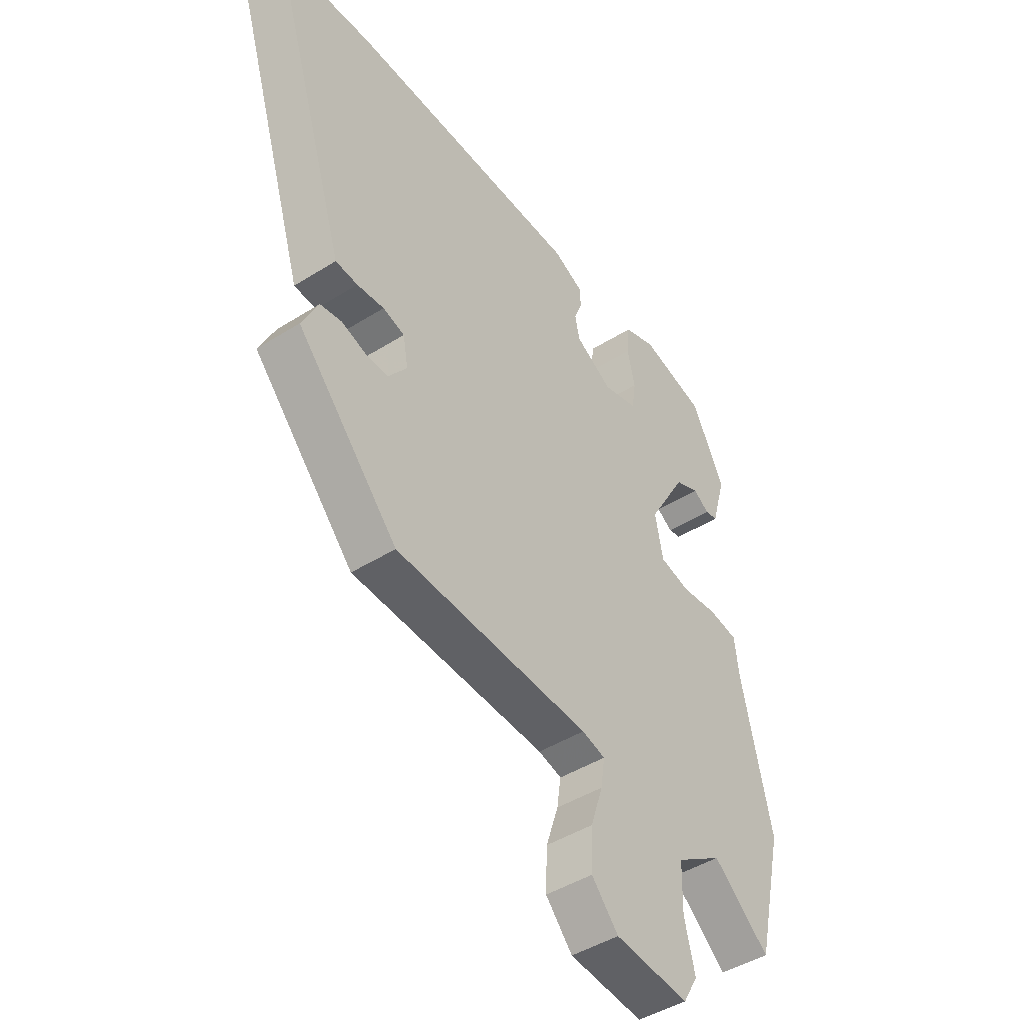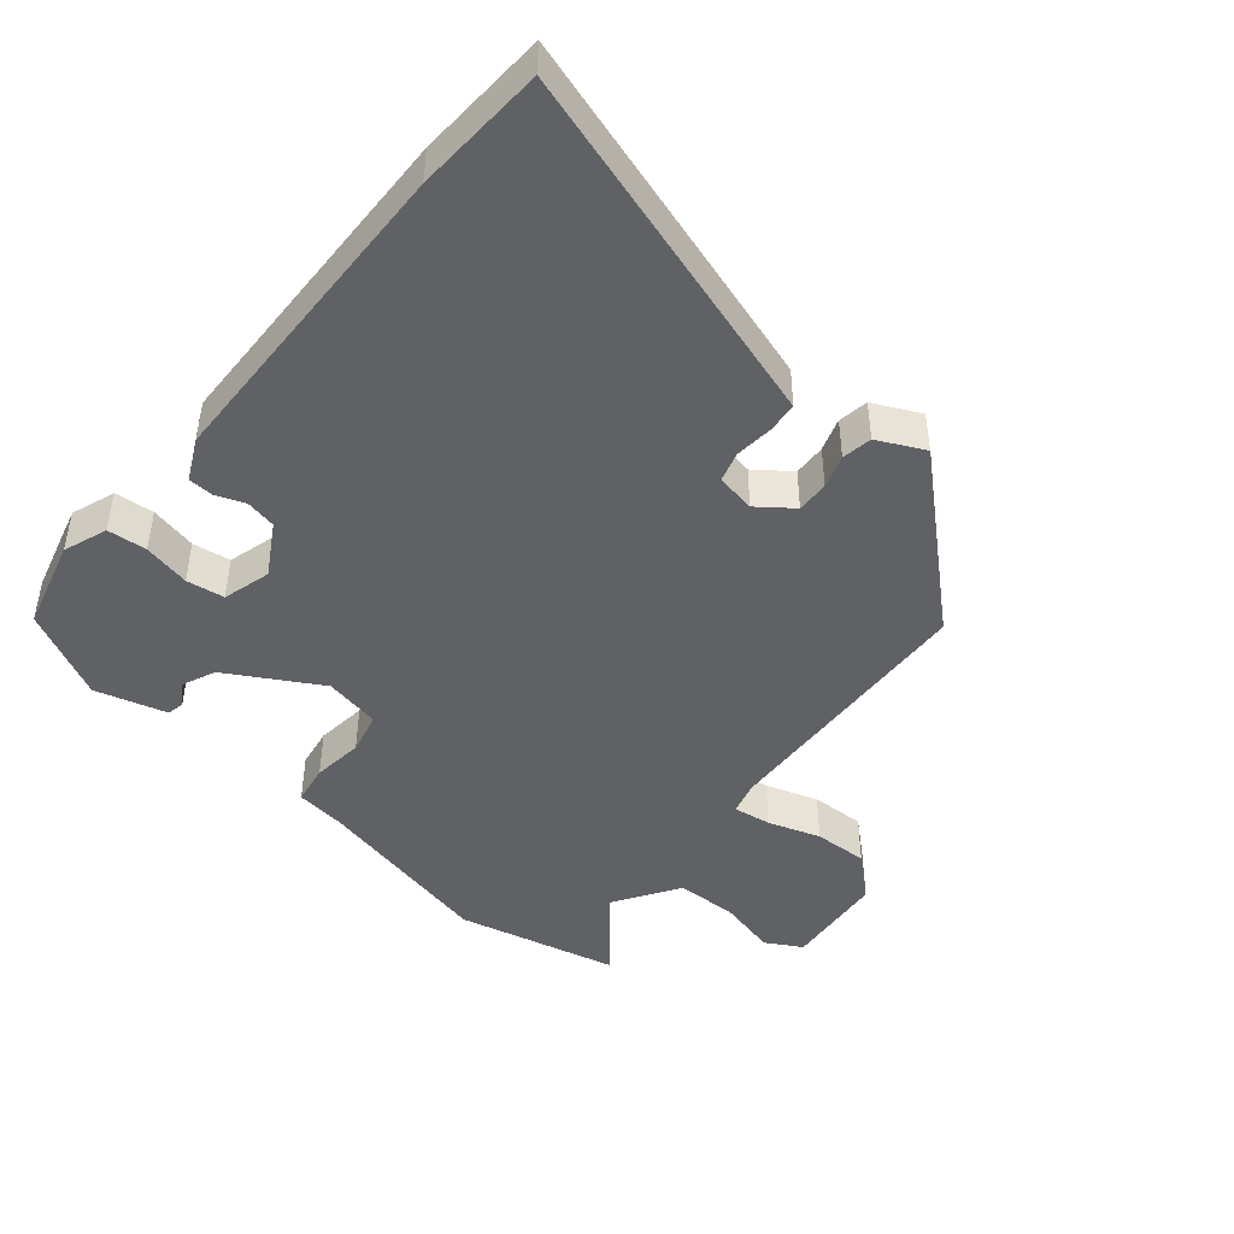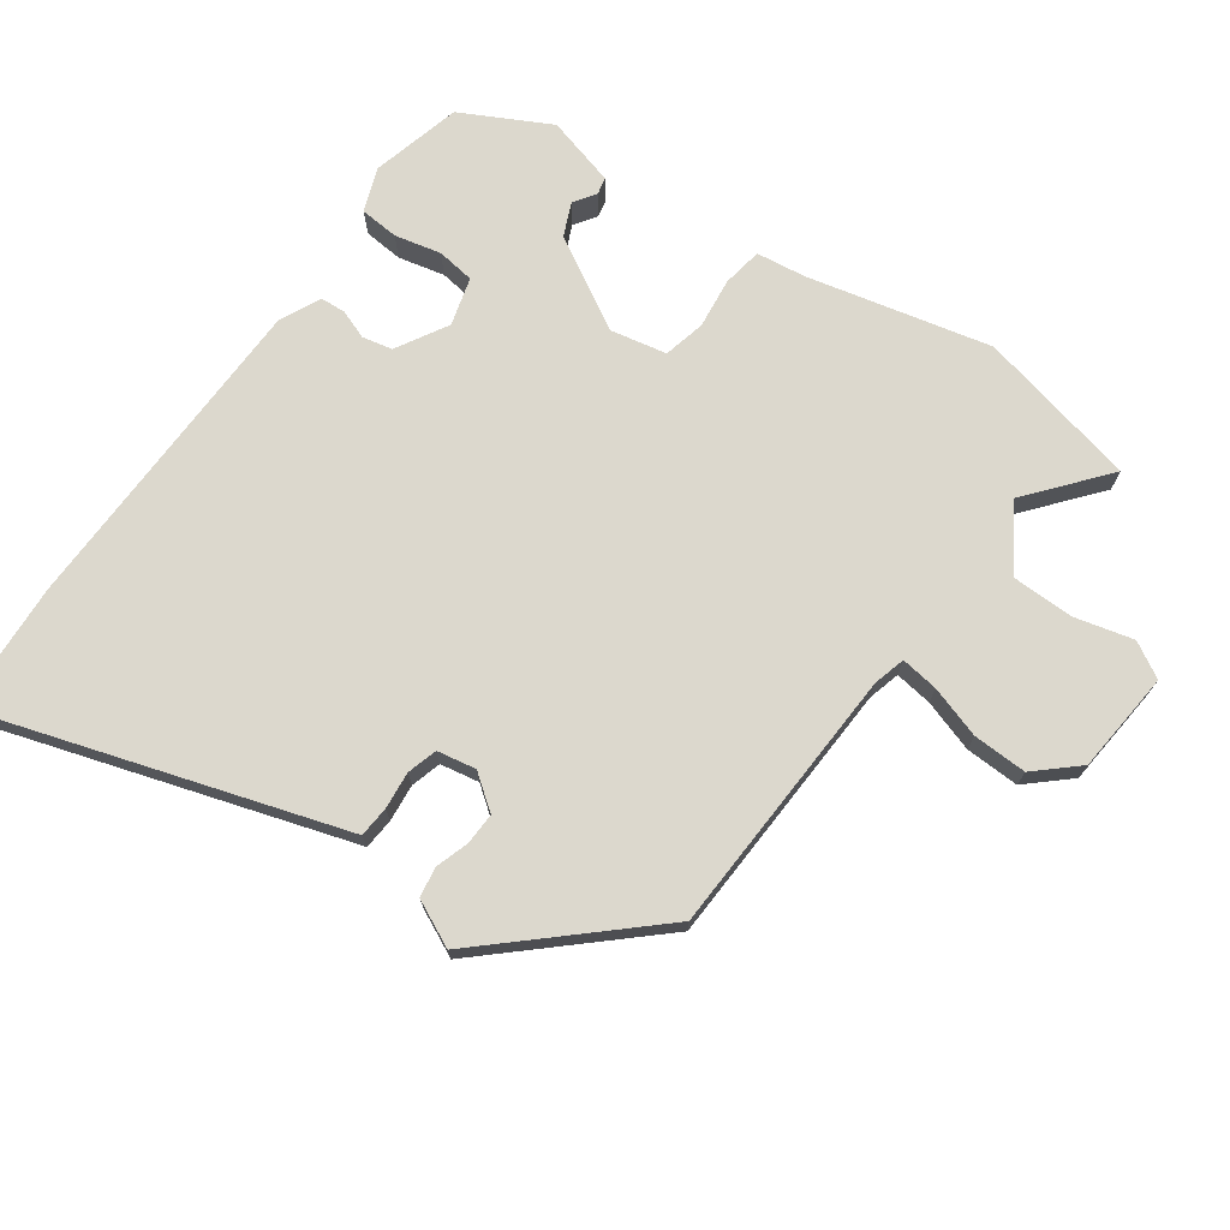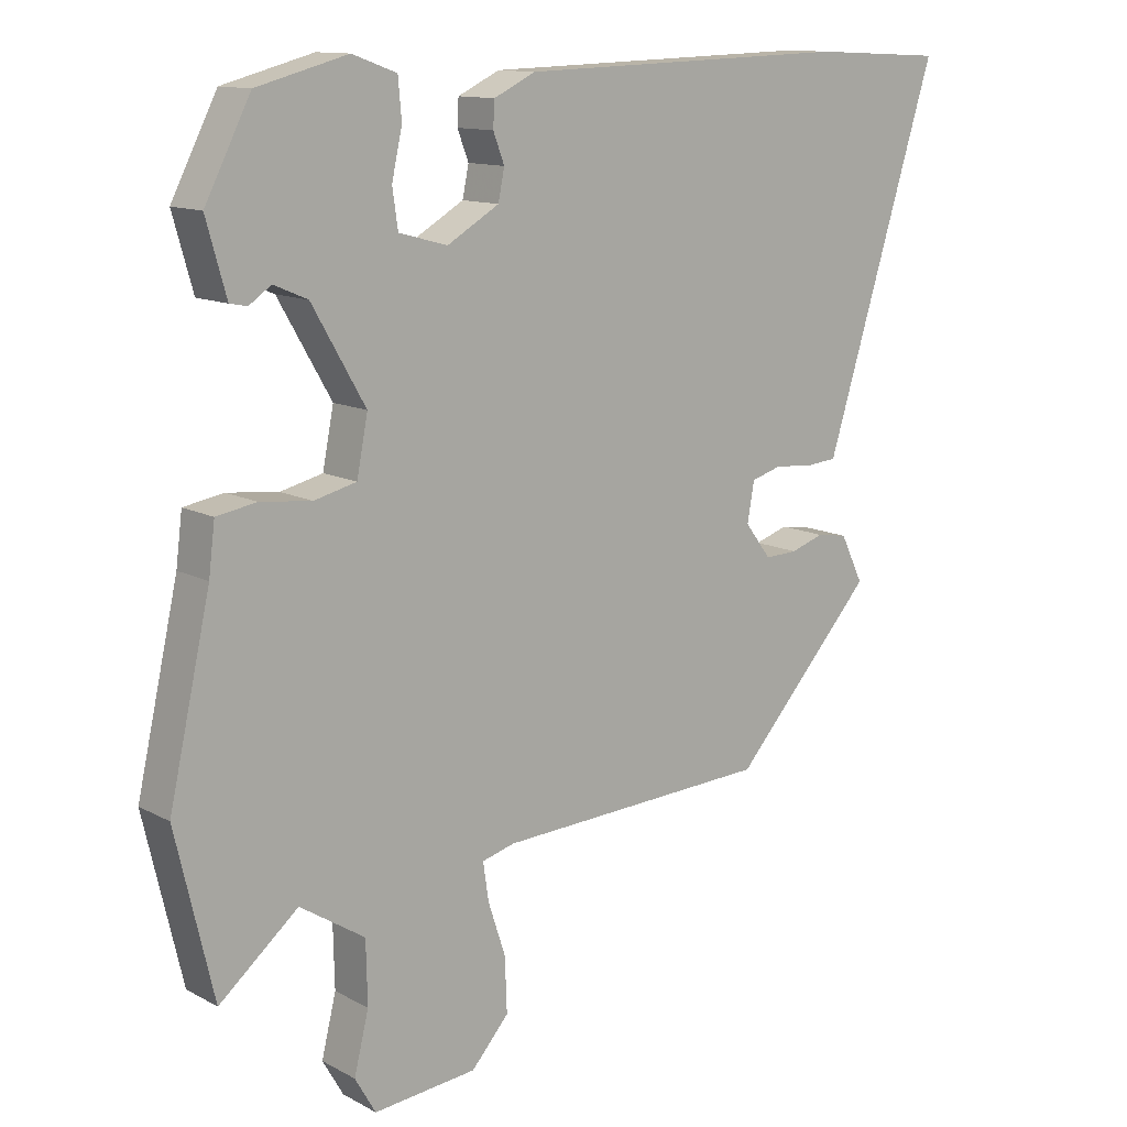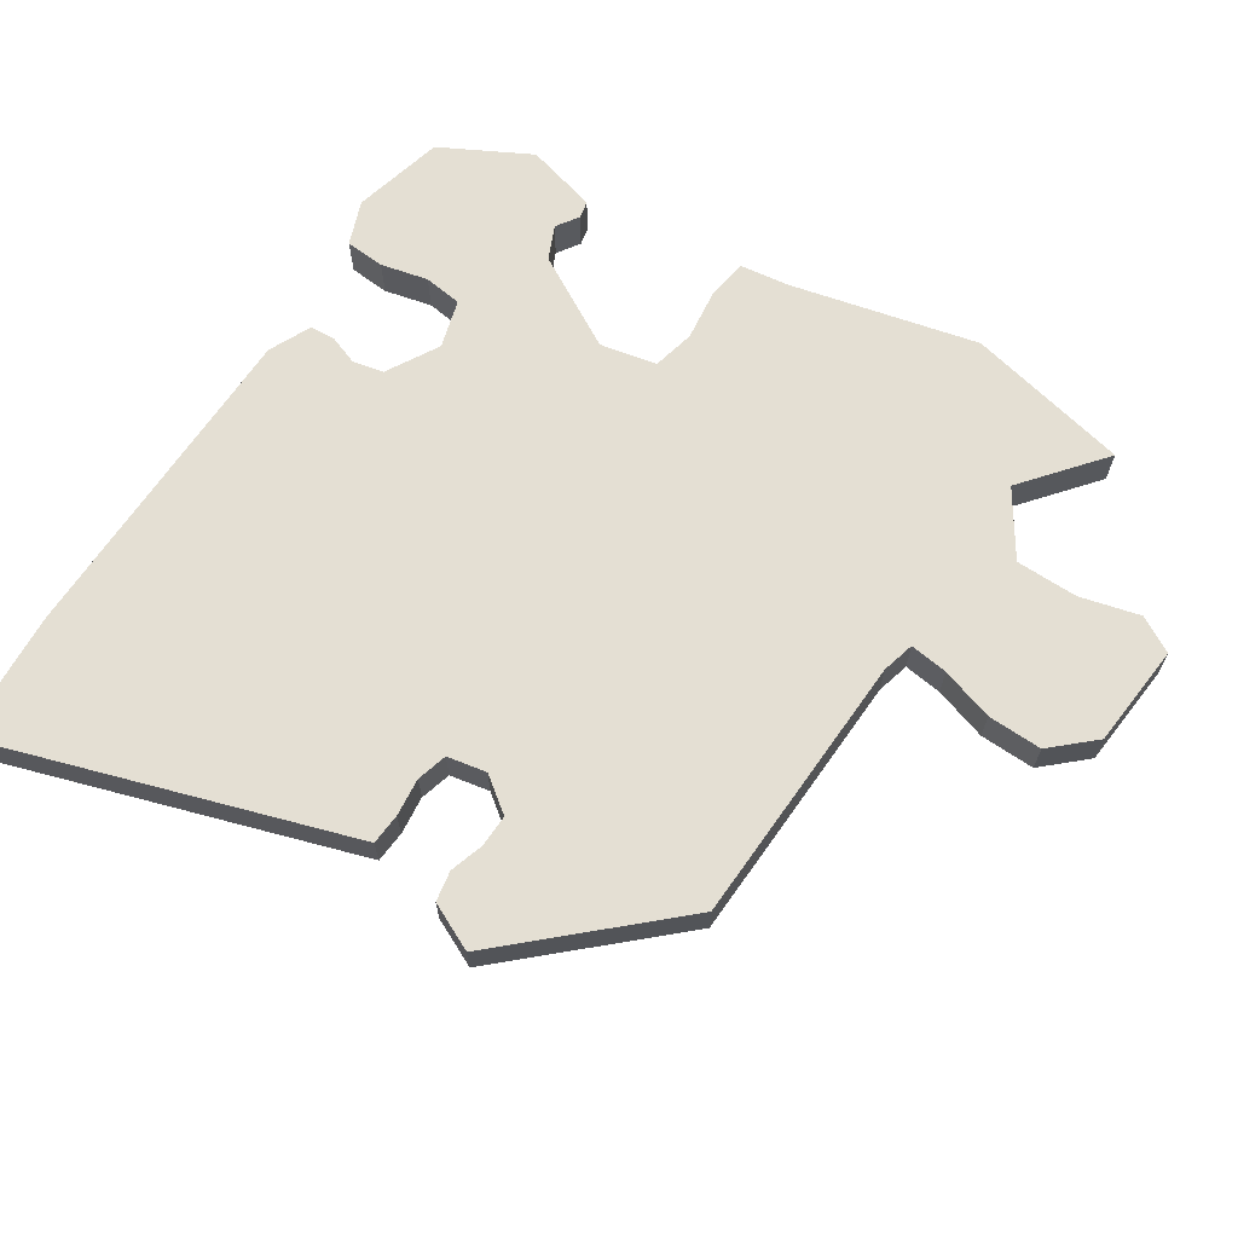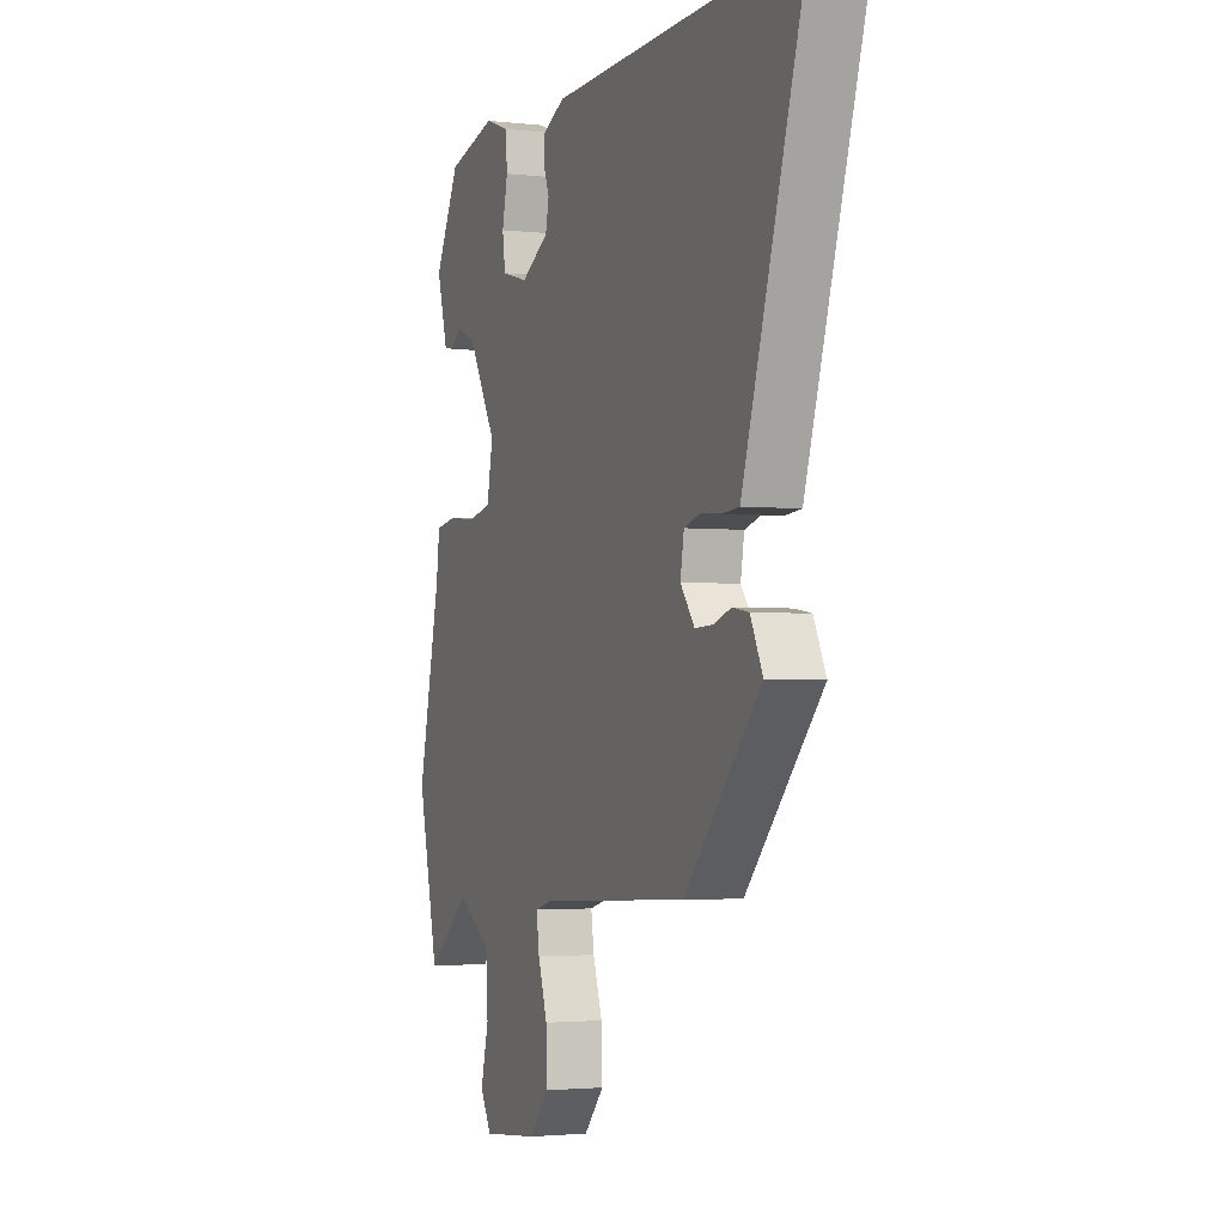
<metadata>
{"format":"obj","ext":"obj","renderer":"f3d","projection":"perspective","resolution":1024,"background":"white","views":[{"elev":-44.9,"azim":126.2,"up":"+Z"},{"elev":-45.4,"azim":49.9,"up":"+Y"},{"elev":72.5,"azim":125.0,"up":"+Y"},{"elev":12.4,"azim":-39.0,"up":"+Z"},{"elev":66.4,"azim":122.1,"up":"+Y"},{"elev":-2.5,"azim":68.2,"up":"+Z"}]}
</metadata>
<code>
v 0.344 0.07 -0.437
v -0.052 0.07 -0.458
v -0.099 0.07 -0.471
v -0.091 0.07 -0.526
v -0.066 0.07 -0.602
v -0.063 0.07 -0.681
v -0.117 0.07 -0.742
v -0.266 0.07 -0.757
v -0.296 0.07 -0.705
v -0.275 0.07 -0.619
v -0.277 0.07 -0.529
v -0.371 0.07 -0.469
v -0.485 0.07 -0.565
v -0.54 0.07 -0.33
v -0.48 0.07 -0.062
v -0.471 0.07 0.01
v -0.413 0.07 0.02
v -0.339 0.07 0.012
v -0.278 0.07 0.027
v -0.262 0.07 0.109
v -0.339 0.07 0.242
v -0.388 0.07 0.263
v -0.42 0.07 0.241
v -0.445 0.07 0.246
v -0.474 0.07 0.349
v -0.408 0.07 0.478
v -0.277 0.07 0.513
v -0.213 0.07 0.49
v -0.208 0.07 0.433
v -0.223 0.07 0.365
v -0.215 0.07 0.31
v -0.145 0.07 0.291
v -0.07 0.07 0.335
v -0.061 0.07 0.379
v -0.077 0.07 0.421
v -0.075 0.07 0.458
v -0.015 0.07 0.487
v 0.463 0.07 0.502
v 0.654 0.07 0.493
v 0.504 0.07 0.006
v 0.492 0.07 -0.033
v 0.447 0.07 -0.037
v 0.392 0.07 -0.032
v 0.348 0.07 -0.045
v 0.338 0.07 -0.102
v 0.376 0.07 -0.152
v 0.423 0.07 -0.15
v 0.471 0.07 -0.134
v 0.515 0.07 -0.141
v 0.548 0.07 -0.209
v 0.344 0 -0.437
v -0.052 0 -0.458
v -0.099 0 -0.471
v -0.091 0 -0.526
v -0.066 0 -0.602
v -0.063 0 -0.681
v -0.117 0 -0.742
v -0.266 0 -0.757
v -0.296 0 -0.705
v -0.275 0 -0.619
v -0.277 0 -0.529
v -0.371 0 -0.469
v -0.485 0 -0.565
v -0.54 0 -0.33
v -0.48 0 -0.062
v -0.471 0 0.01
v -0.413 0 0.02
v -0.339 0 0.012
v -0.278 0 0.027
v -0.262 0 0.109
v -0.339 0 0.242
v -0.388 0 0.263
v -0.42 0 0.241
v -0.445 0 0.246
v -0.474 0 0.349
v -0.408 0 0.478
v -0.277 0 0.513
v -0.213 0 0.49
v -0.208 0 0.433
v -0.223 0 0.365
v -0.215 0 0.31
v -0.145 0 0.291
v -0.07 0 0.335
v -0.061 0 0.379
v -0.077 0 0.421
v -0.075 0 0.458
v -0.015 0 0.487
v 0.463 0 0.502
v 0.654 0 0.493
v 0.504 0 0.006
v 0.492 0 -0.033
v 0.447 0 -0.037
v 0.392 0 -0.032
v 0.348 0 -0.045
v 0.338 0 -0.102
v 0.376 0 -0.152
v 0.423 0 -0.15
v 0.471 0 -0.134
v 0.515 0 -0.141
v 0.548 0 -0.209
f 50 1 2
f 49 50 2
f 48 49 2
f 47 48 2
f 46 47 2 3
f 45 46 3
f 44 45 3
f 40 41 42 43
f 40 43 44
f 39 40 44
f 38 39 44
f 37 38 44
f 36 37 44
f 35 36 44
f 34 35 44
f 33 34 44 3
f 28 29 30
f 27 28 30
f 26 27 30
f 25 26 30
f 24 25 30
f 22 23 24
f 22 24 30
f 21 22 30 31
f 15 16 17 18
f 15 18 19
f 14 15 19
f 13 14 19
f 12 13 19
f 11 12 19 20
f 8 9 10
f 7 8 10
f 6 7 10
f 5 6 10
f 4 5 10
f 10 11 20
f 4 10 20
f 3 4 20
f 32 33 3 20
f 20 21 31 32
f 52 51 100
f 52 100 99
f 52 99 98
f 52 98 97
f 53 52 97 96
f 53 96 95
f 53 95 94
f 93 92 91 90
f 94 93 90
f 94 90 89
f 94 89 88
f 94 88 87
f 94 87 86
f 94 86 85
f 94 85 84
f 53 94 84 83
f 80 79 78
f 80 78 77
f 80 77 76
f 80 76 75
f 80 75 74
f 74 73 72
f 80 74 72
f 81 80 72 71
f 68 67 66 65
f 69 68 65
f 69 65 64
f 69 64 63
f 69 63 62
f 70 69 62 61
f 60 59 58
f 60 58 57
f 60 57 56
f 60 56 55
f 60 55 54
f 70 61 60
f 70 60 54
f 70 54 53
f 70 53 83 82
f 82 81 71 70
f 1 51 52 2
f 2 52 53 3
f 3 53 54 4
f 4 54 55 5
f 5 55 56 6
f 6 56 57 7
f 7 57 58 8
f 8 58 59 9
f 9 59 60 10
f 10 60 61 11
f 11 61 62 12
f 12 62 63 13
f 13 63 64 14
f 14 64 65 15
f 15 65 66 16
f 16 66 67 17
f 17 67 68 18
f 18 68 69 19
f 19 69 70 20
f 20 70 71 21
f 21 71 72 22
f 22 72 73 23
f 23 73 74 24
f 24 74 75 25
f 25 75 76 26
f 26 76 77 27
f 27 77 78 28
f 28 78 79 29
f 29 79 80 30
f 30 80 81 31
f 31 81 82 32
f 32 82 83 33
f 33 83 84 34
f 34 84 85 35
f 35 85 86 36
f 36 86 87 37
f 37 87 88 38
f 38 88 89 39
f 39 89 90 40
f 40 90 91 41
f 41 91 92 42
f 42 92 93 43
f 43 93 94 44
f 44 94 95 45
f 45 95 96 46
f 46 96 97 47
f 47 97 98 48
f 48 98 99 49
f 49 99 100 50
f 50 100 51 1

</code>
